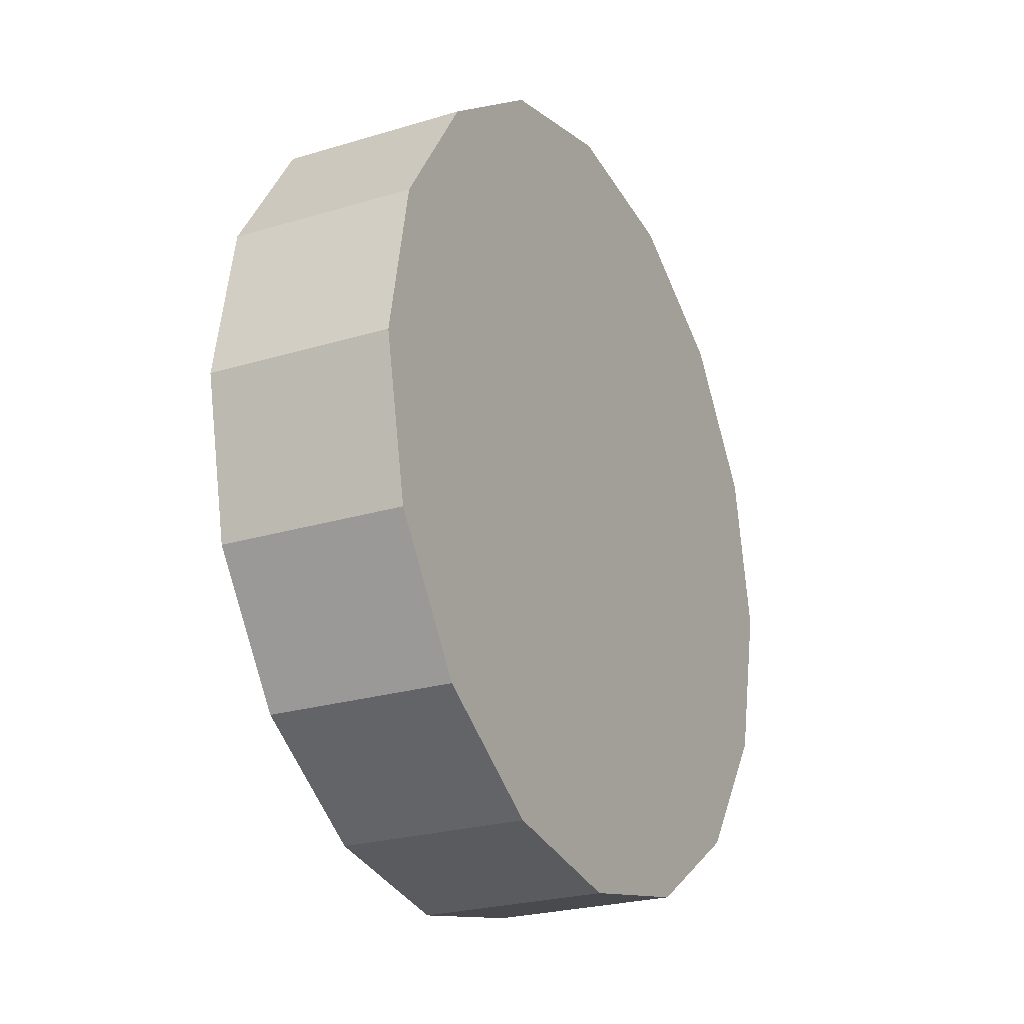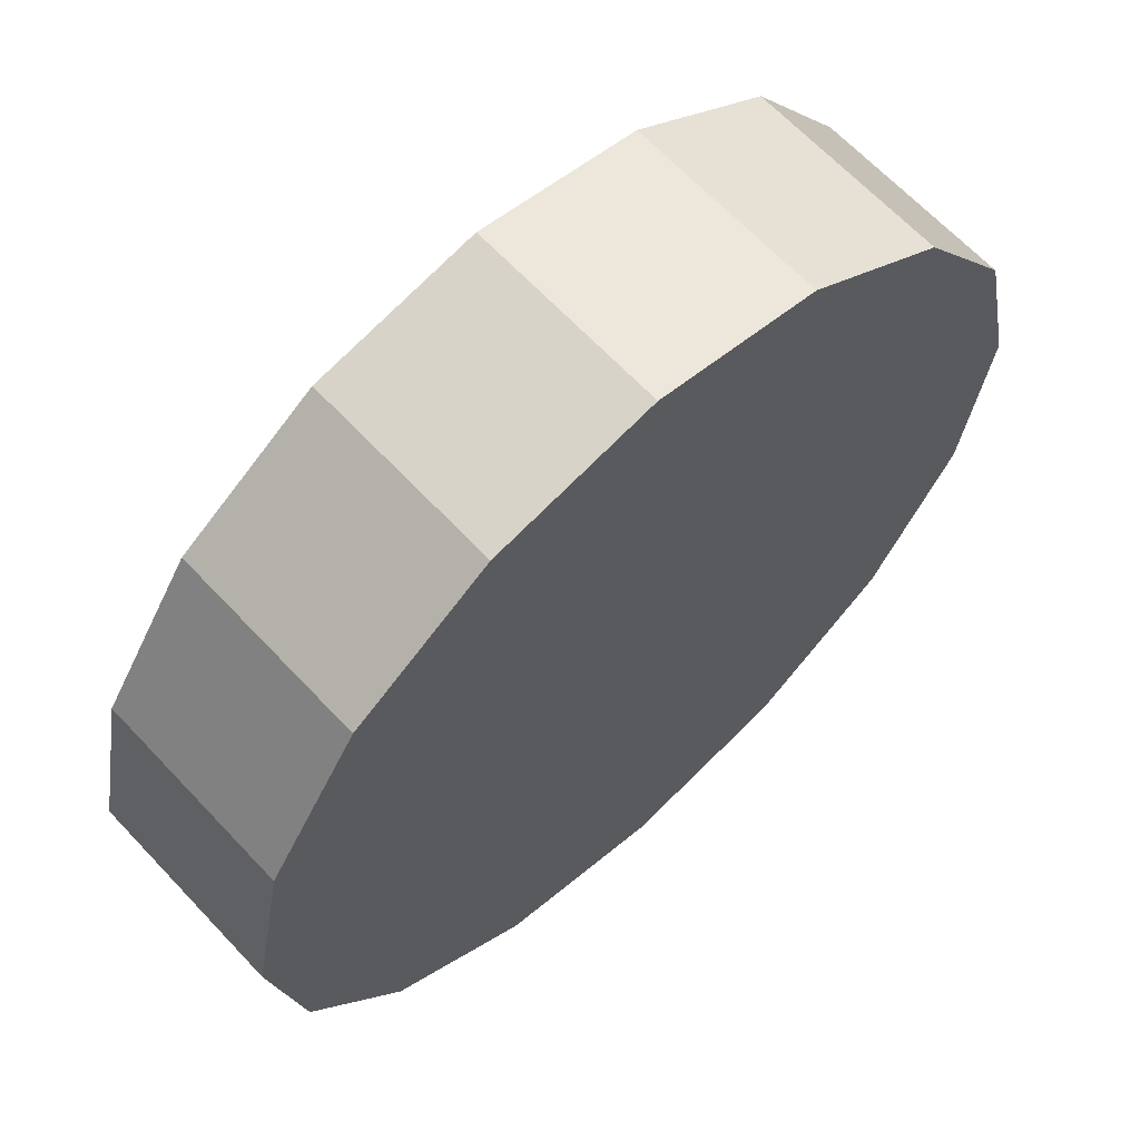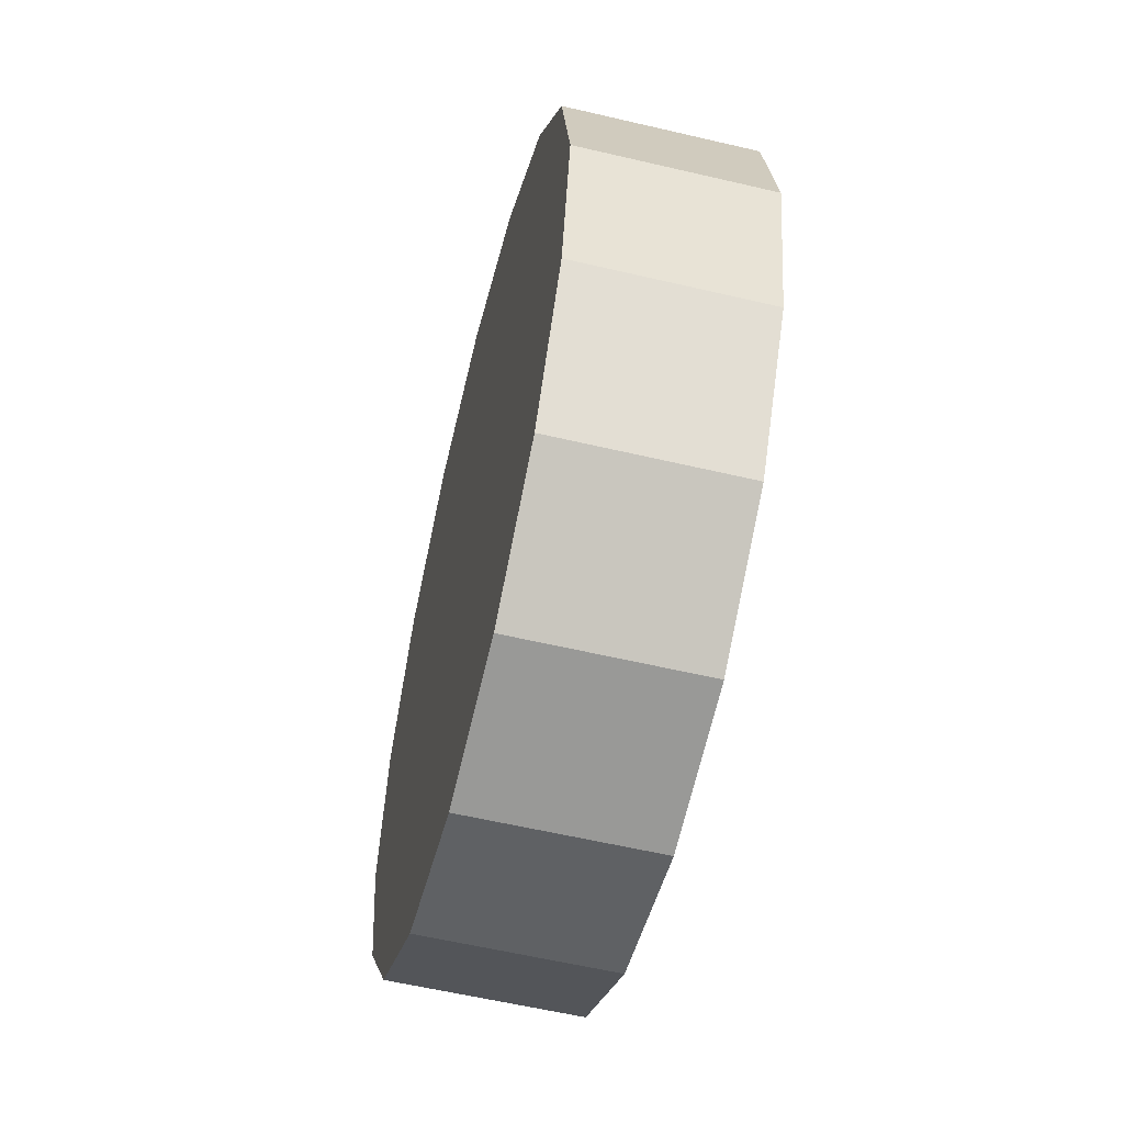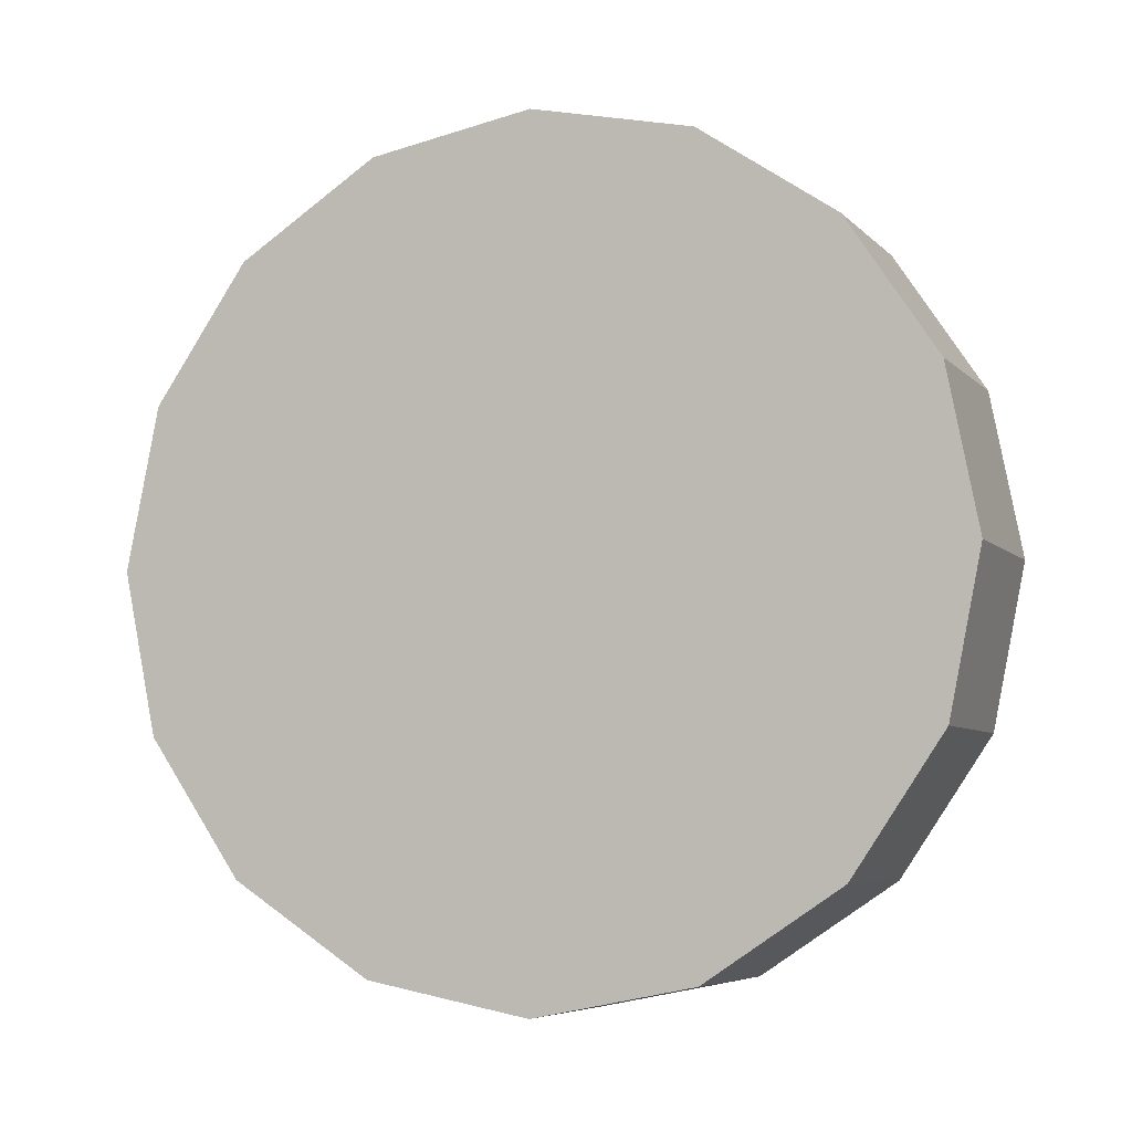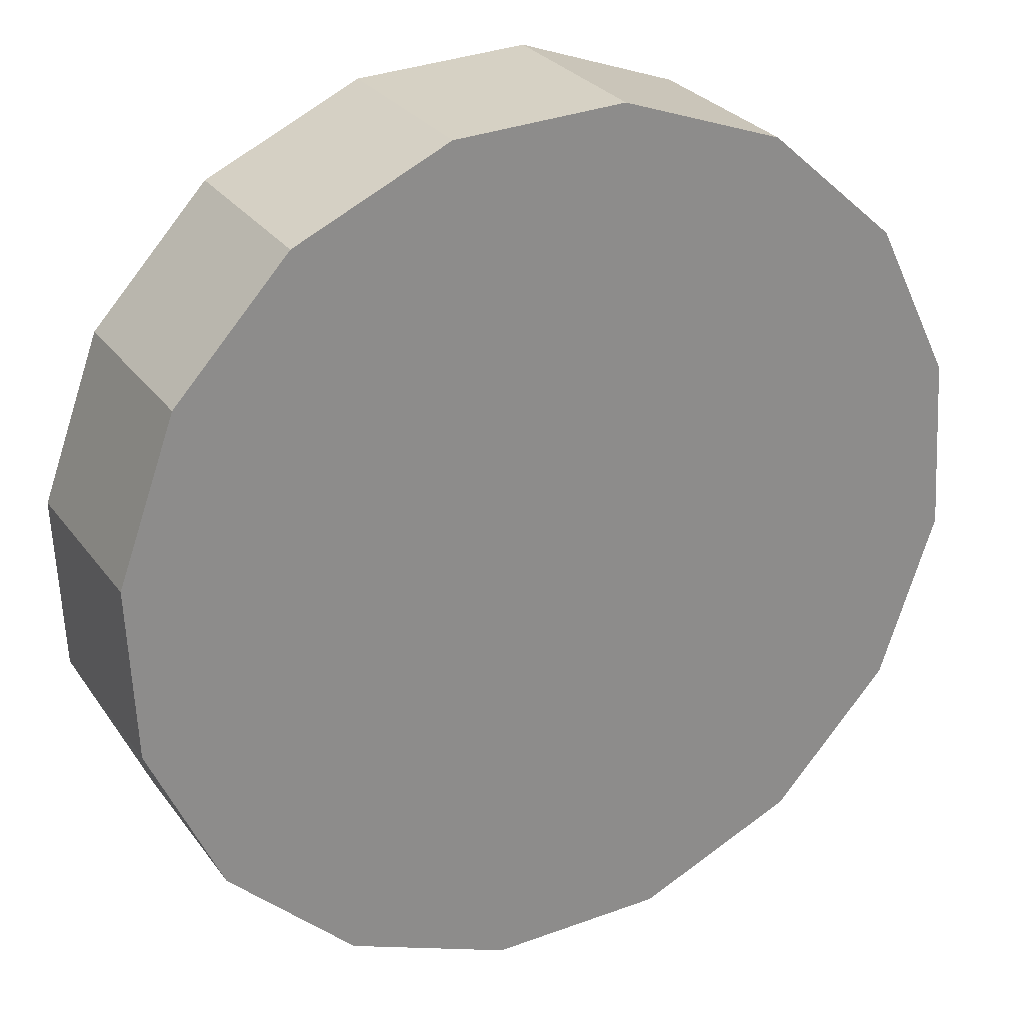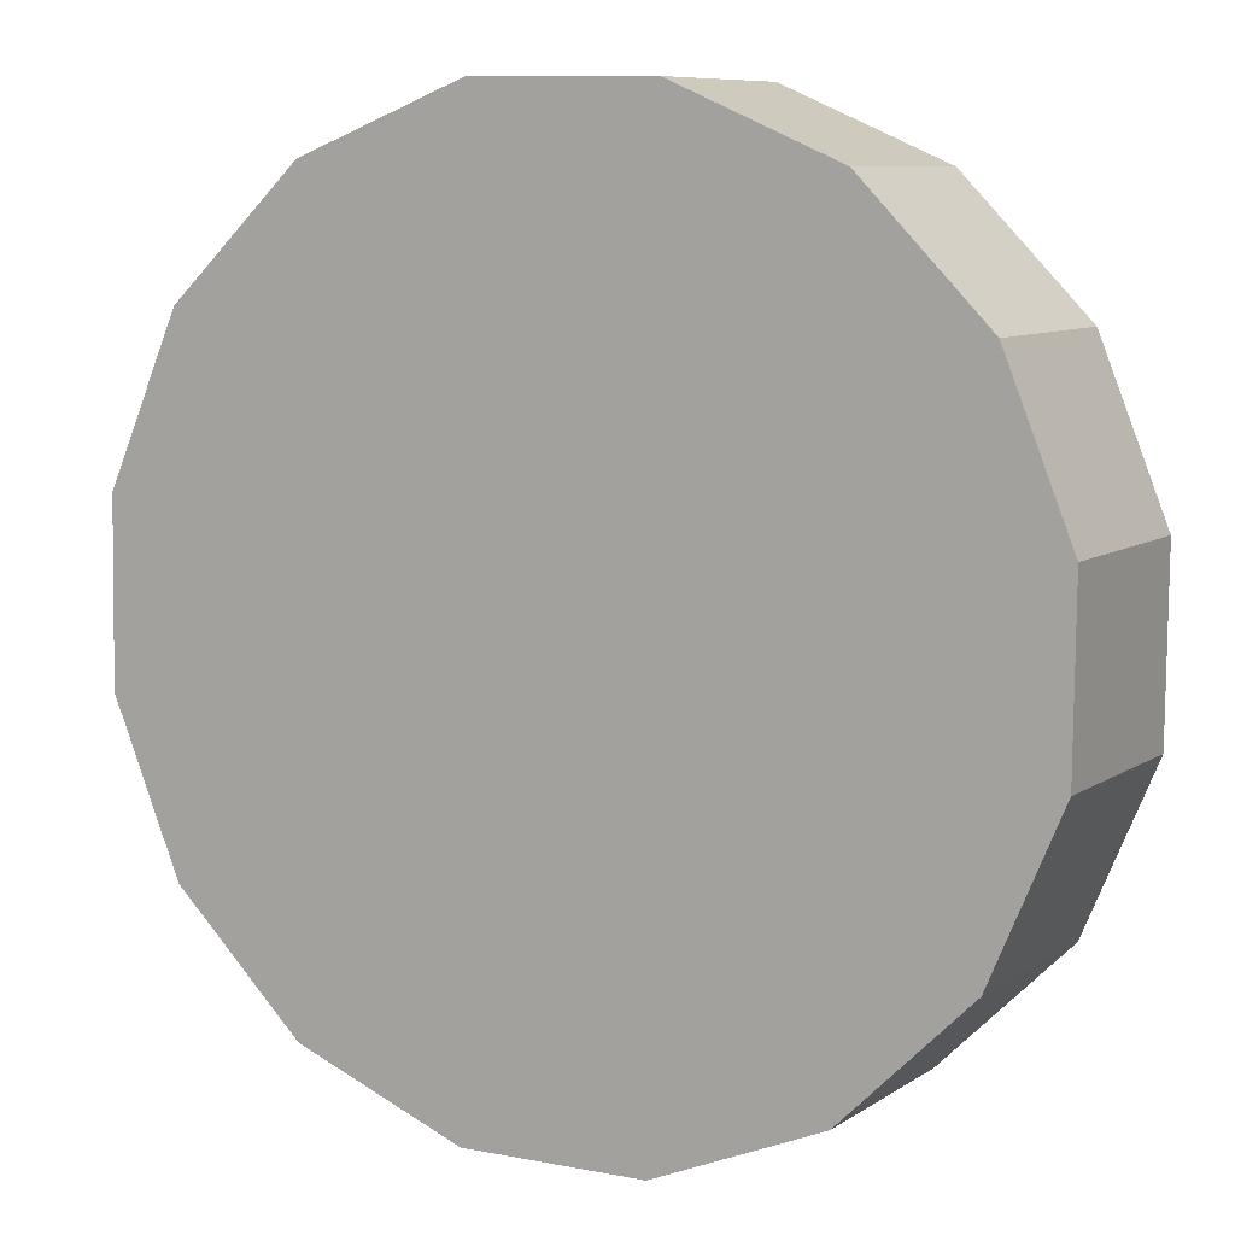
<metadata>
{"format":"obj","ext":"obj","renderer":"f3d","projection":"perspective","resolution":1024,"background":"white","views":[{"elev":-23.2,"azim":162.7,"up":"+Z"},{"elev":-41.4,"azim":-15.9,"up":"+Y"},{"elev":-57.6,"azim":-58.8,"up":"+Z"},{"elev":-5.7,"azim":-114.5,"up":"+Z"},{"elev":-26.4,"azim":50.0,"up":"+Y"},{"elev":-45.9,"azim":132.6,"up":"+Y"}]}
</metadata>
<code>
v 1.325 -0.906 2.823
v 1.343 -0.8883 2.786
v 1.349 -0.8821 2.742
v 1.343 -0.8883 2.698
v 1.325 -0.906 2.66
v 1.299 -0.9324 2.635
v 1.268 -0.9636 2.626
v 1.236 -0.9948 2.635
v 1.21 -1.021 2.66
v 1.192 -1.039 2.698
v 1.186 -1.045 2.742
v 1.192 -1.039 2.786
v 1.21 -1.021 2.823
v 1.236 -0.9948 2.848
v 1.268 -0.9636 2.857
v 1.299 -0.9324 2.848
v 1.268 -0.9636 2.742
v 1.268 -0.9636 2.742
v 1.268 -0.9636 2.742
v 1.268 -0.9636 2.742
v 1.268 -0.9636 2.742
v 1.268 -0.9636 2.742
v 1.268 -0.9636 2.742
v 1.268 -0.9636 2.742
v 1.268 -0.9636 2.742
v 1.268 -0.9636 2.742
v 1.268 -0.9636 2.742
v 1.268 -0.9636 2.742
v 1.268 -0.9636 2.742
v 1.268 -0.9636 2.742
v 1.268 -0.9636 2.742
v 1.268 -0.9636 2.742
v 1.288 -0.8688 2.823
v 1.306 -0.8512 2.786
v 1.312 -0.845 2.742
v 1.306 -0.8512 2.698
v 1.288 -0.8689 2.66
v 1.262 -0.8953 2.635
v 1.23 -0.9265 2.626
v 1.199 -0.9577 2.635
v 1.173 -0.9841 2.66
v 1.155 -1.002 2.698
v 1.149 -1.008 2.742
v 1.155 -1.002 2.786
v 1.173 -0.9841 2.823
v 1.199 -0.9576 2.848
v 1.23 -0.9265 2.857
v 1.262 -0.8953 2.848
v 1.23 -0.9265 2.742
v 1.23 -0.9265 2.742
v 1.23 -0.9265 2.742
v 1.23 -0.9265 2.742
v 1.23 -0.9265 2.742
v 1.23 -0.9265 2.742
v 1.23 -0.9265 2.742
v 1.23 -0.9265 2.742
v 1.23 -0.9265 2.742
v 1.23 -0.9265 2.742
v 1.23 -0.9265 2.742
v 1.23 -0.9265 2.742
v 1.23 -0.9265 2.742
v 1.23 -0.9265 2.742
v 1.23 -0.9265 2.742
v 1.23 -0.9265 2.742
f 33 34 49
f 49 34 50
f 34 35 50
f 50 35 51
f 35 36 51
f 51 36 52
f 36 37 52
f 52 37 53
f 37 38 53
f 53 38 54
f 38 39 54
f 54 39 55
f 39 40 55
f 55 40 56
f 40 41 56
f 56 41 57
f 41 42 57
f 57 42 58
f 42 43 58
f 58 43 59
f 43 44 59
f 59 44 60
f 44 45 60
f 60 45 61
f 45 46 61
f 61 46 62
f 46 47 62
f 62 47 63
f 47 48 63
f 63 48 64
f 48 33 64
f 64 33 49
f 2 1 17
f 2 17 18
f 3 2 18
f 3 18 19
f 4 3 19
f 4 19 20
f 5 4 20
f 5 20 21
f 6 5 21
f 6 21 22
f 7 6 22
f 7 22 23
f 8 7 23
f 8 23 24
f 9 8 24
f 9 24 25
f 10 9 25
f 10 25 26
f 11 10 26
f 11 26 27
f 12 11 27
f 12 27 28
f 13 12 28
f 13 28 29
f 14 13 29
f 14 29 30
f 15 14 30
f 15 30 31
f 16 15 31
f 16 31 32
f 1 16 32
f 1 32 17
f 49 50 17
f 17 50 18
f 50 51 18
f 18 51 19
f 51 52 19
f 19 52 20
f 52 53 20
f 20 53 21
f 53 54 21
f 21 54 22
f 54 55 22
f 22 55 23
f 55 56 23
f 23 56 24
f 56 57 24
f 24 57 25
f 57 58 25
f 25 58 26
f 58 59 26
f 26 59 27
f 59 60 27
f 27 60 28
f 60 61 28
f 28 61 29
f 61 62 29
f 29 62 30
f 62 63 30
f 30 63 31
f 63 64 31
f 31 64 32
f 64 49 32
f 32 49 17
f 1 2 33
f 33 2 34
f 2 3 34
f 34 3 35
f 3 4 35
f 35 4 36
f 4 5 36
f 36 5 37
f 5 6 37
f 37 6 38
f 6 7 38
f 38 7 39
f 7 8 39
f 39 8 40
f 8 9 40
f 40 9 41
f 9 10 41
f 41 10 42
f 10 11 42
f 42 11 43
f 11 12 43
f 43 12 44
f 12 13 44
f 44 13 45
f 13 14 45
f 45 14 46
f 14 15 46
f 46 15 47
f 15 16 47
f 47 16 48
f 16 1 48
f 48 1 33

</code>
